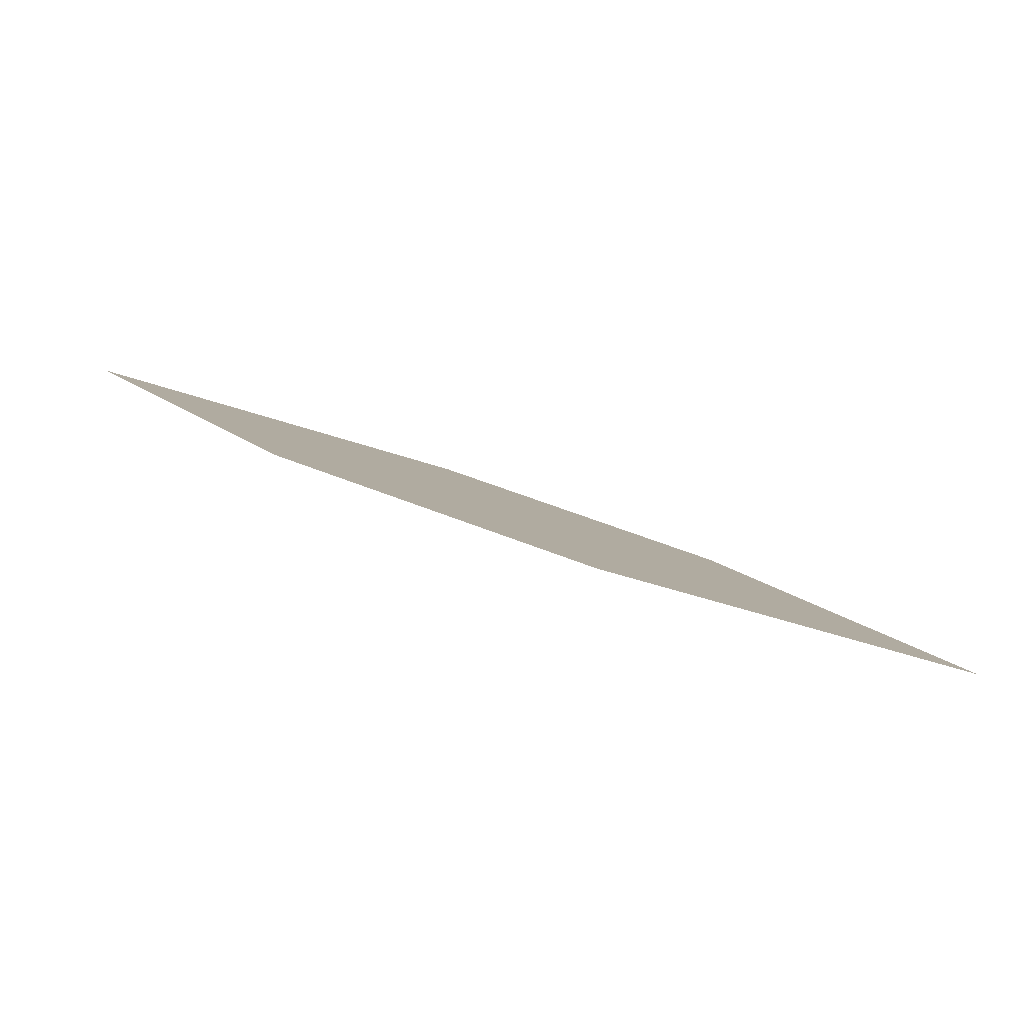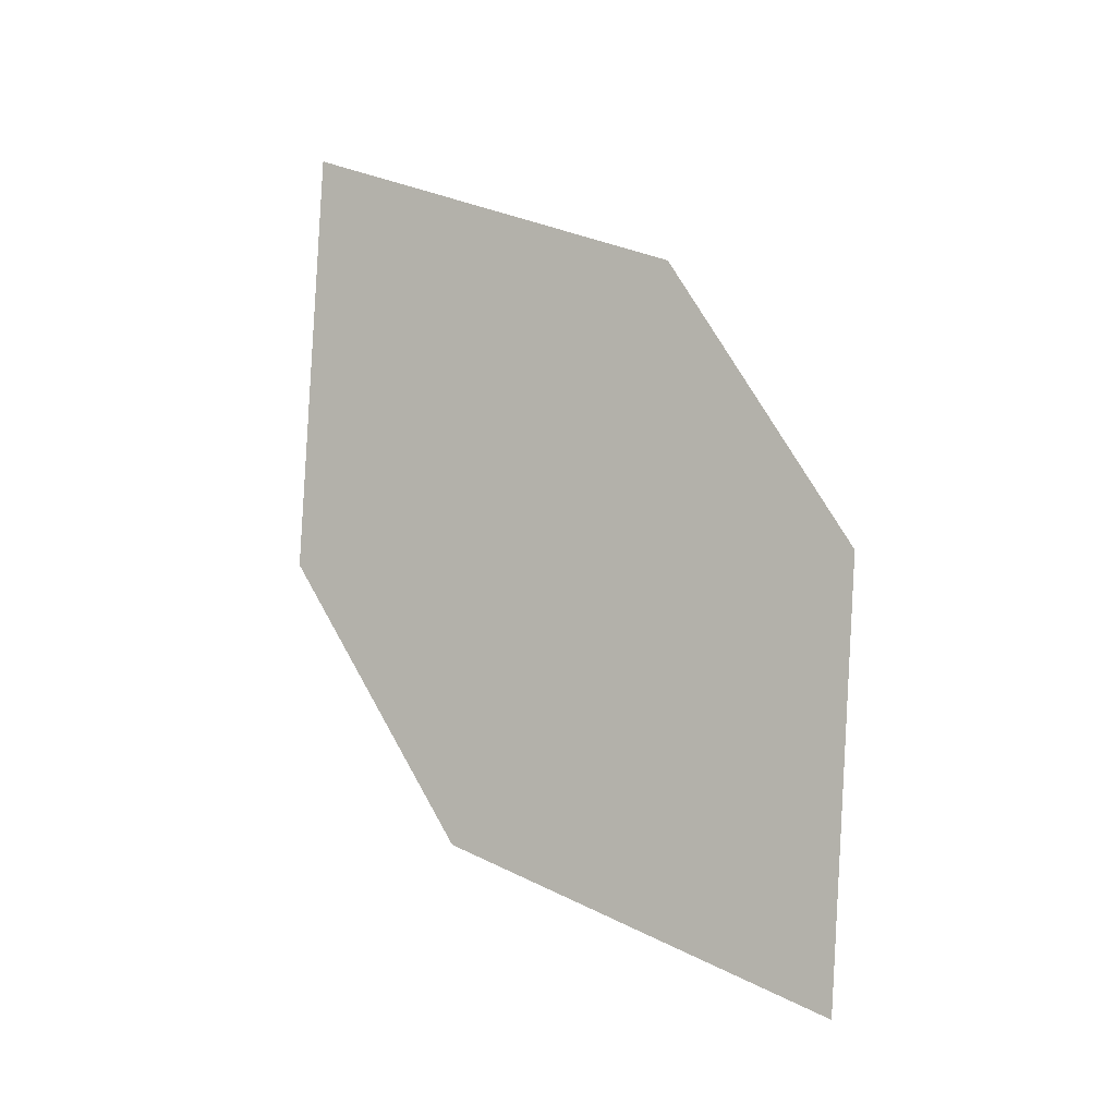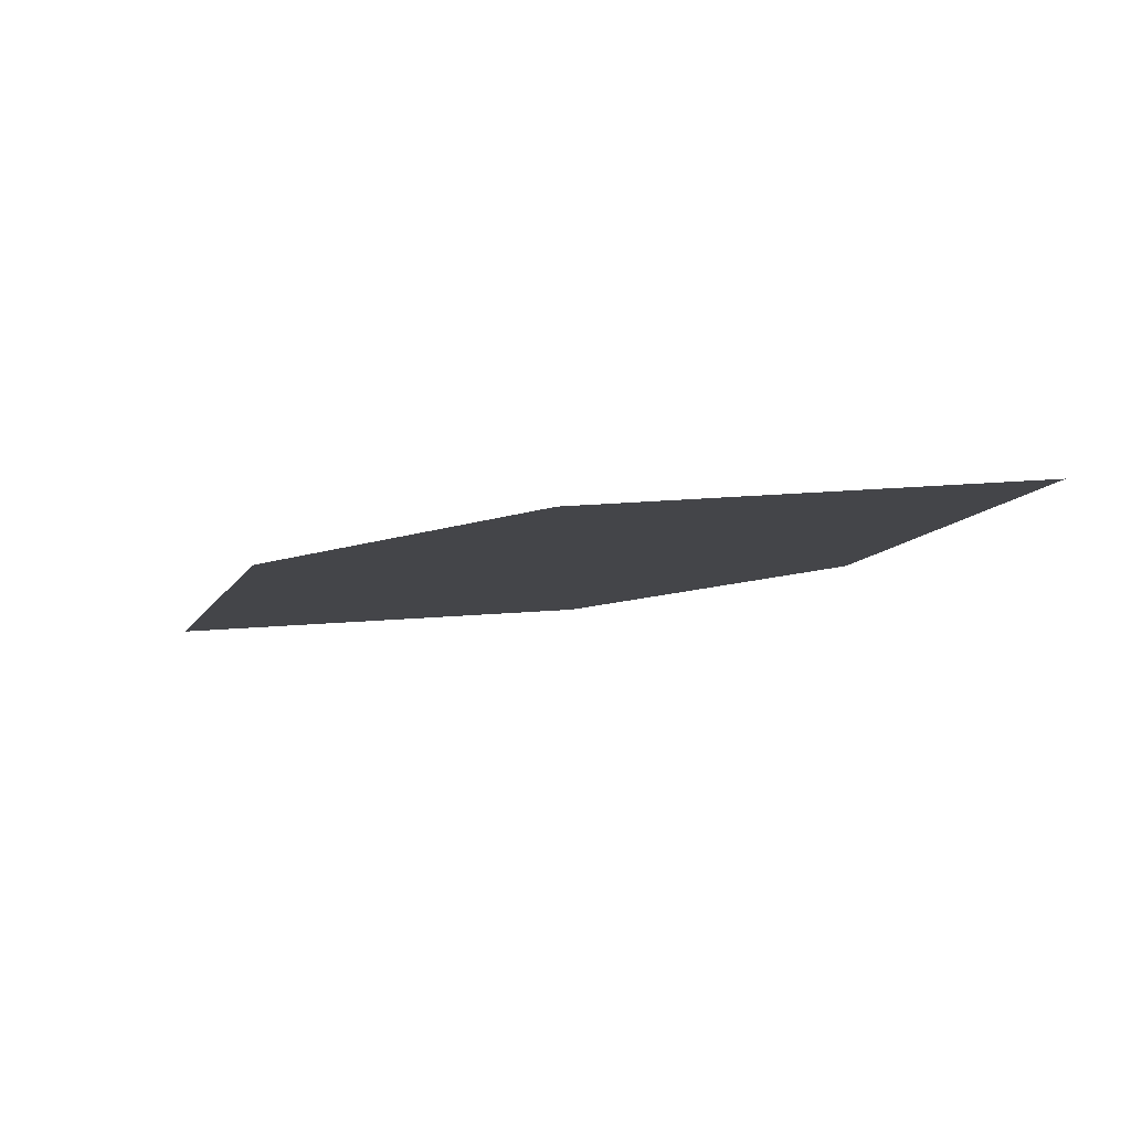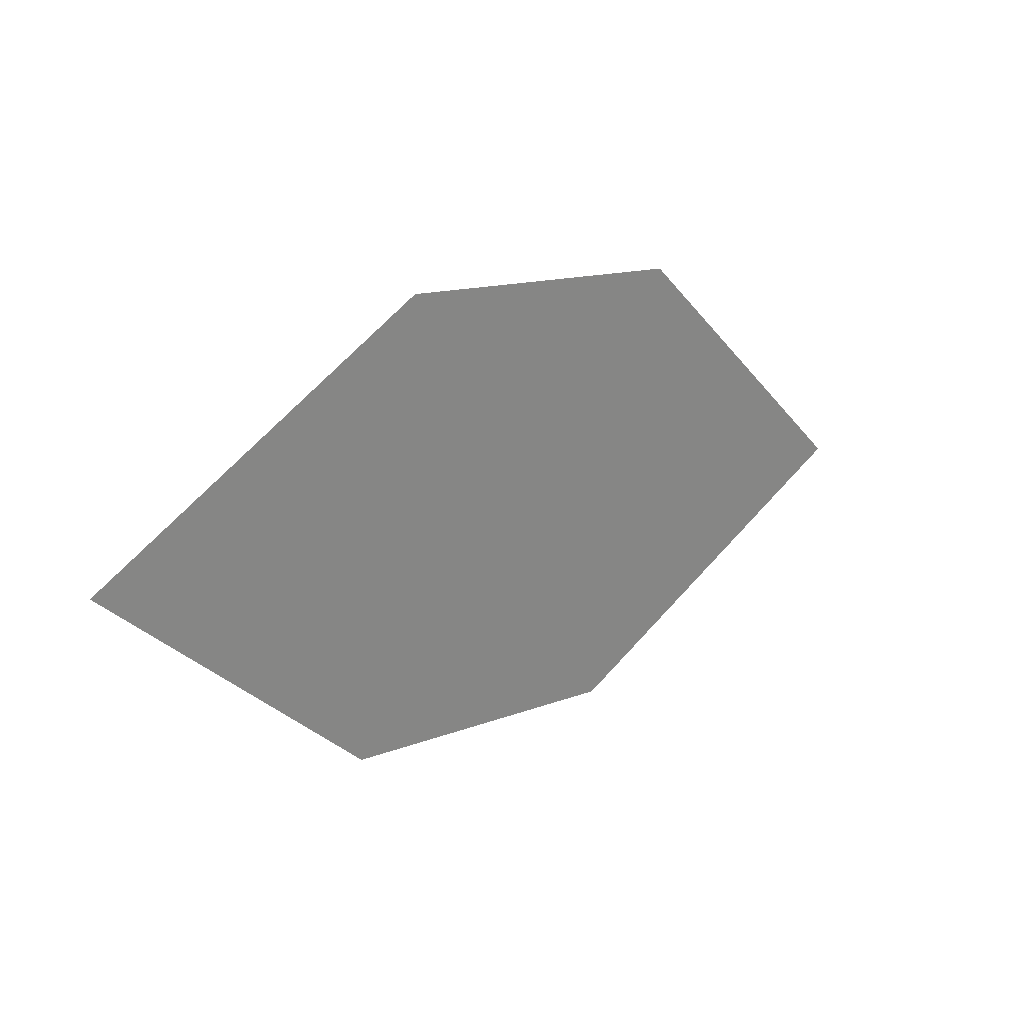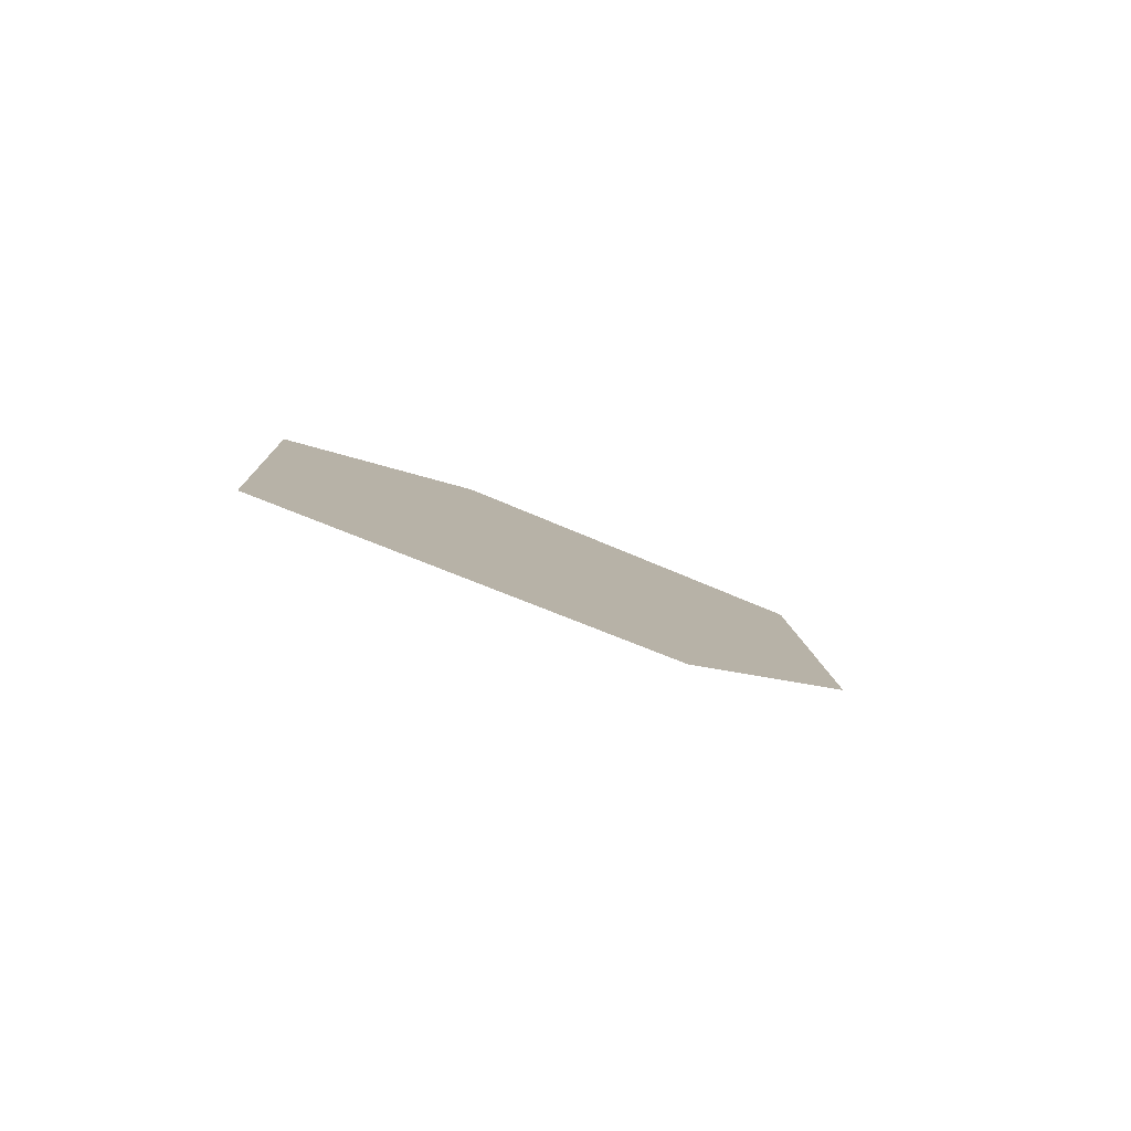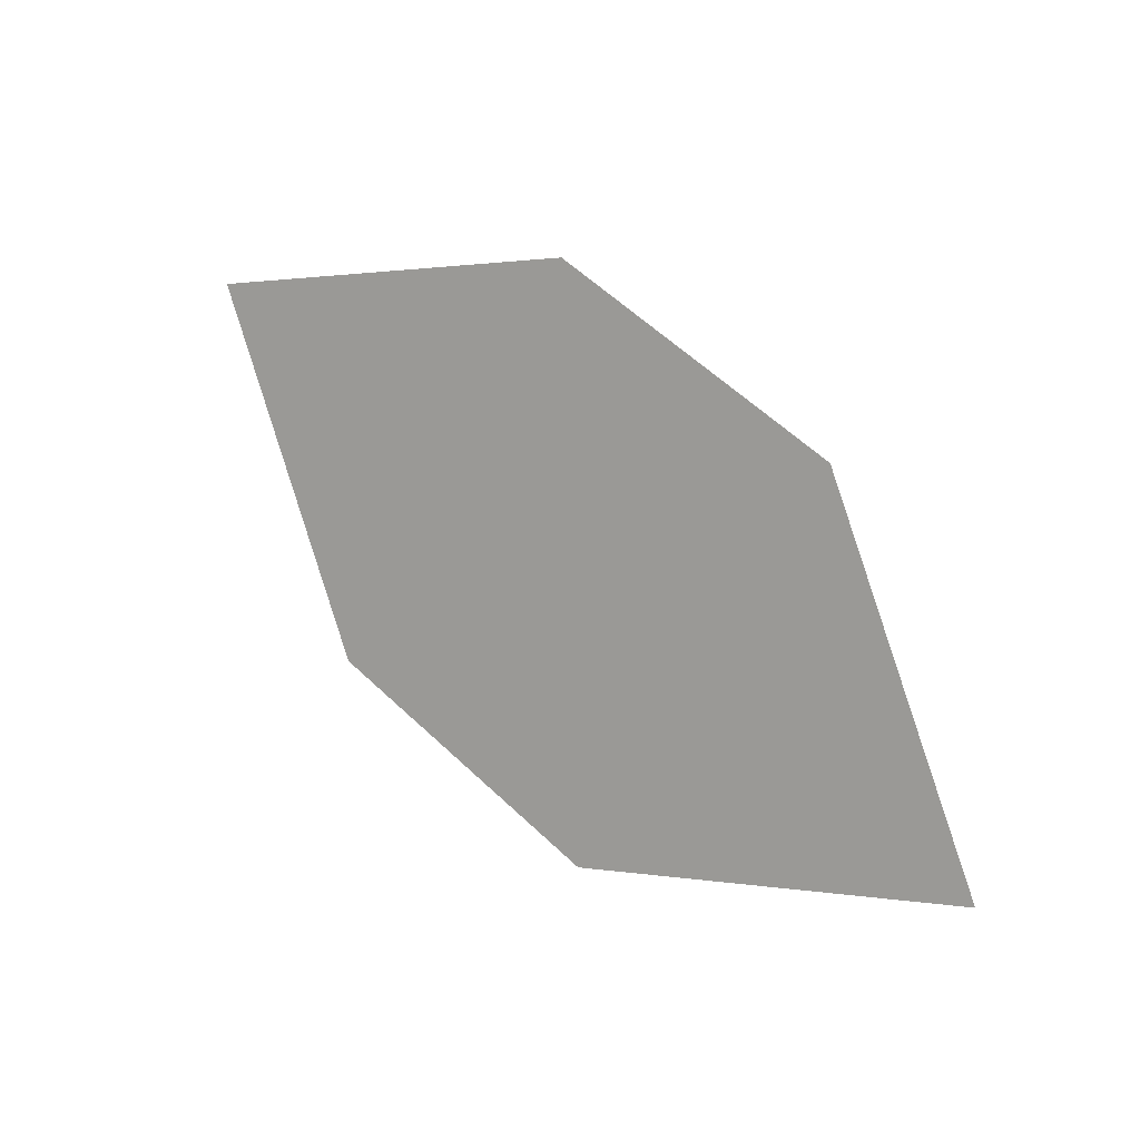
<metadata>
{"format":"obj","ext":"obj","renderer":"f3d","projection":"perspective","resolution":1024,"background":"white","views":[{"elev":-45.1,"azim":164.7,"up":"+Y"},{"elev":40.0,"azim":-136.2,"up":"+Y"},{"elev":-61.7,"azim":-168.4,"up":"+Y"},{"elev":-26.0,"azim":-49.0,"up":"+Y"},{"elev":-22.4,"azim":-32.8,"up":"+Z"},{"elev":78.7,"azim":68.1,"up":"+Z"}]}
</metadata>
<code>
o leaves.003
v 0.06423 0.0692 0.8282
v 0.116 0.06588 0.8191
v 0.1754 0.1229 0.8556
v 0.08652 0.1083 0.8555
v 0.1236 0.1262 0.8647
v 0.1531 0.08378 0.8283
f 1 2 6 3
f 1 3 5 4

</code>
